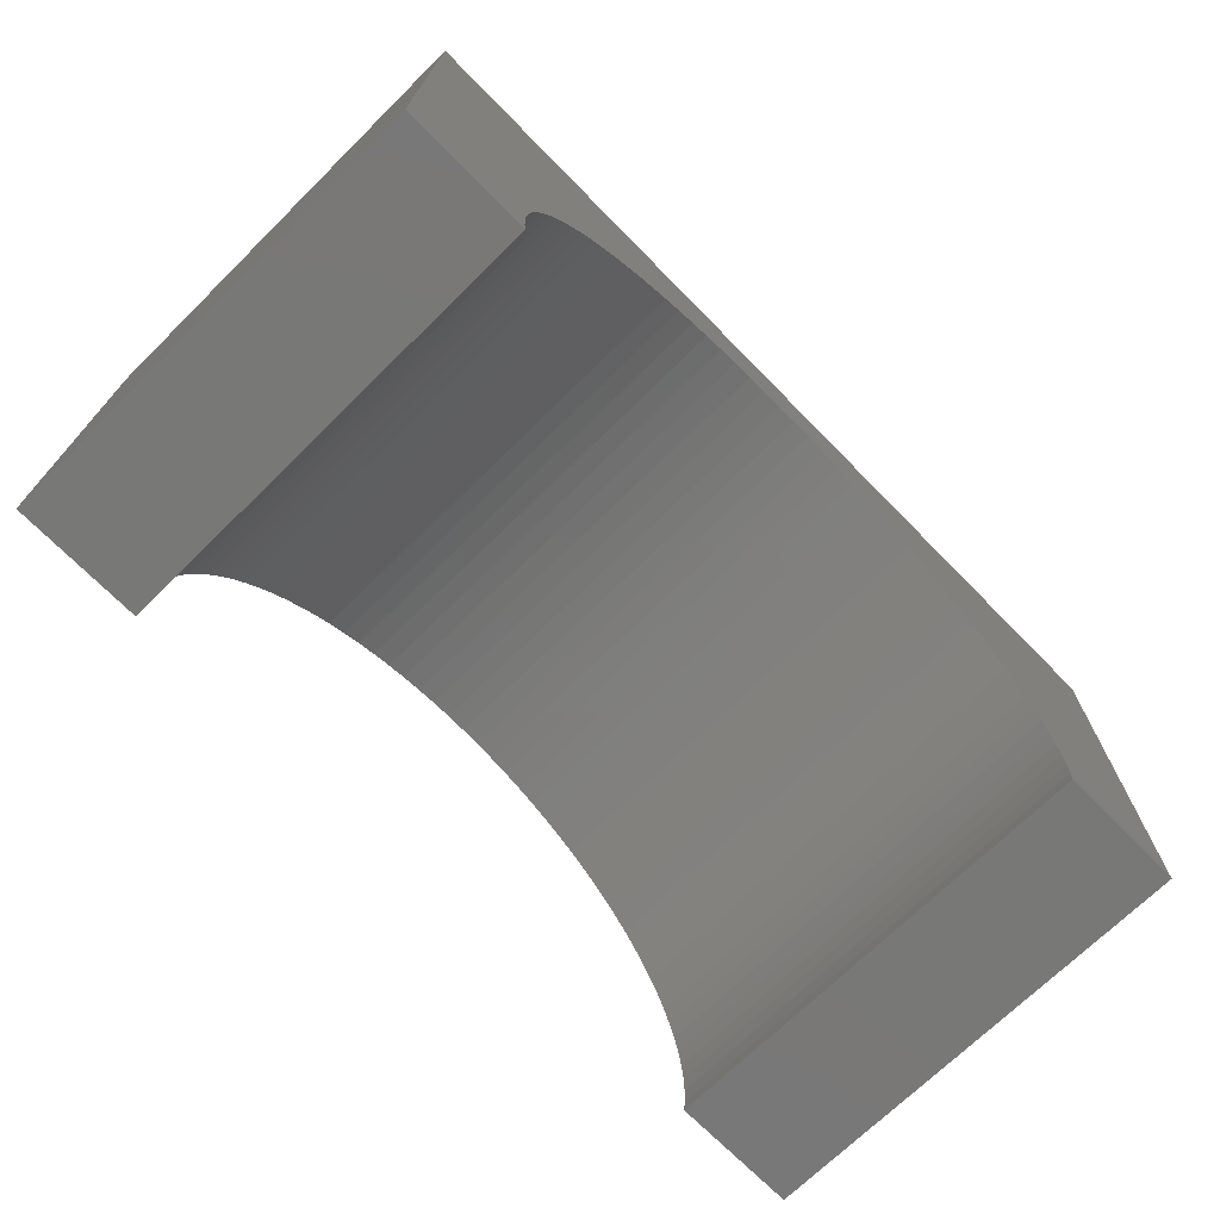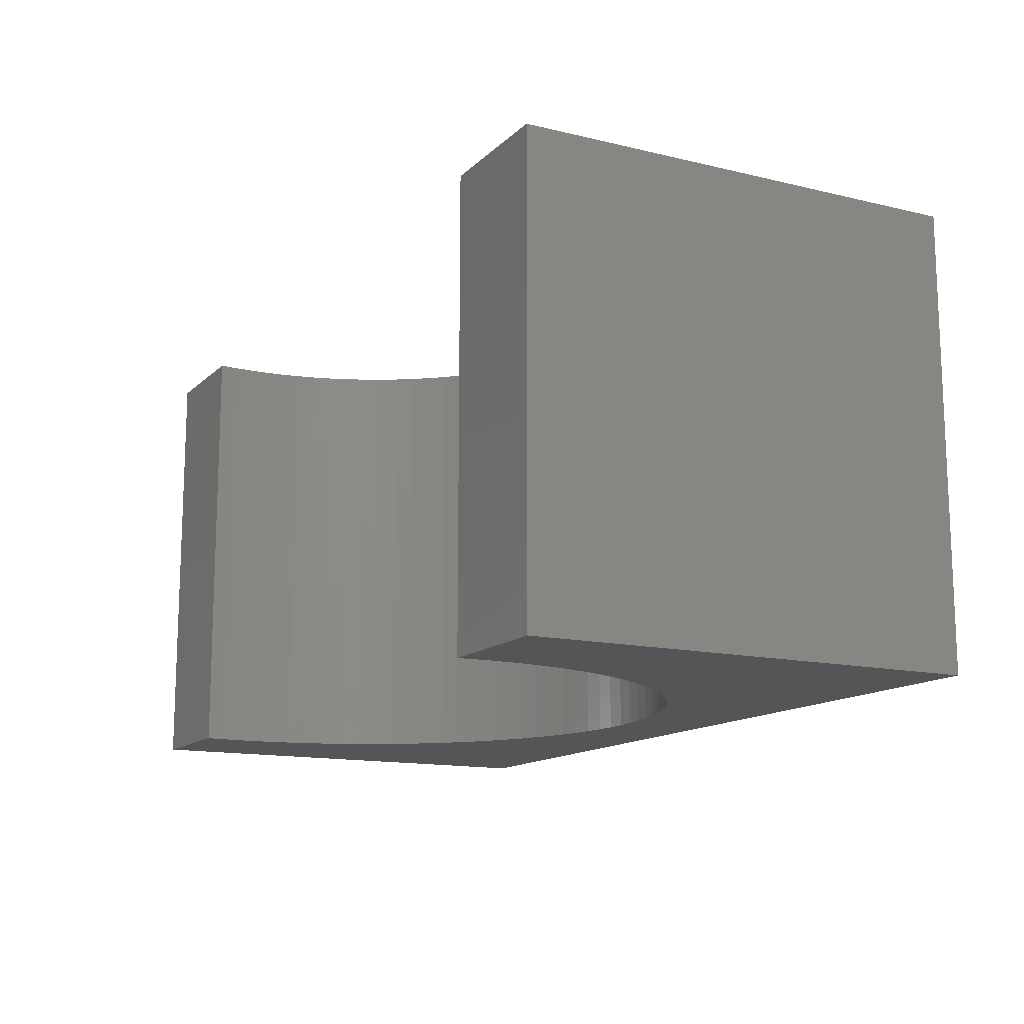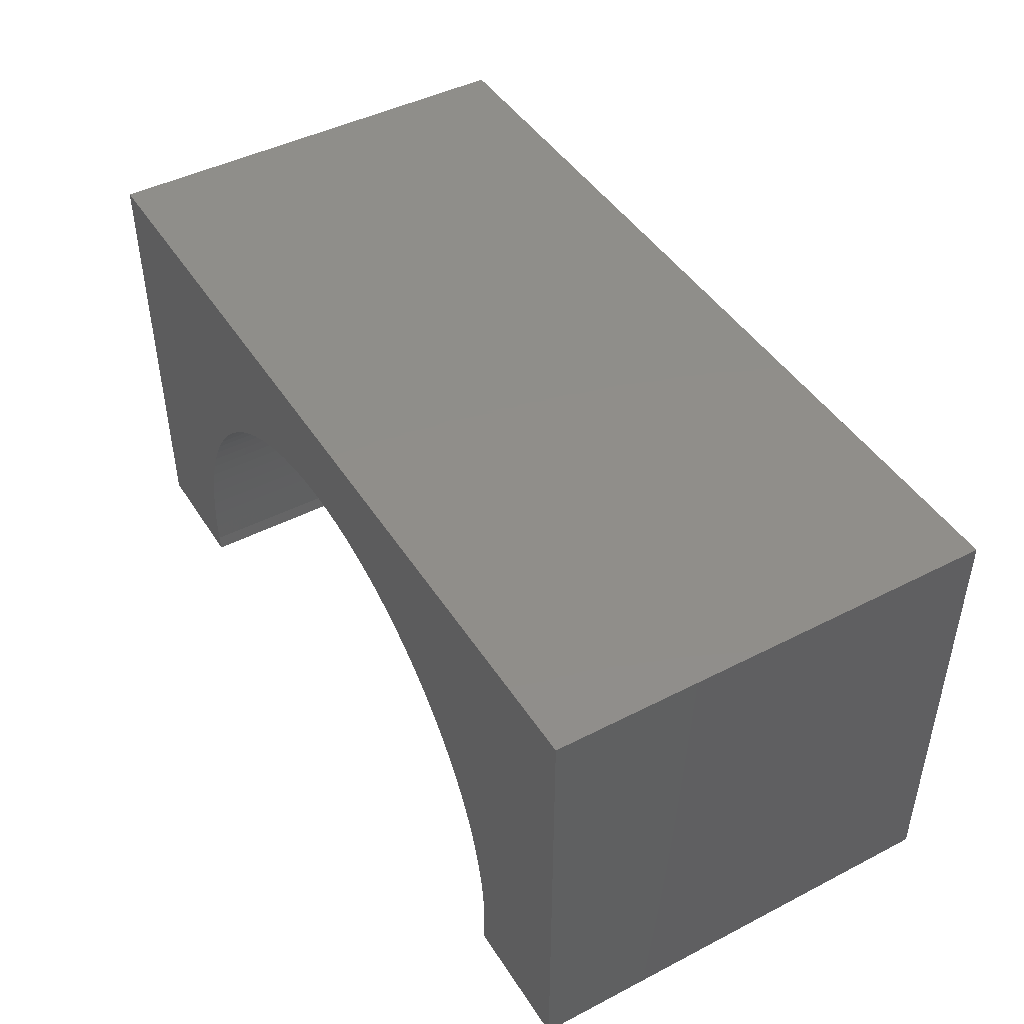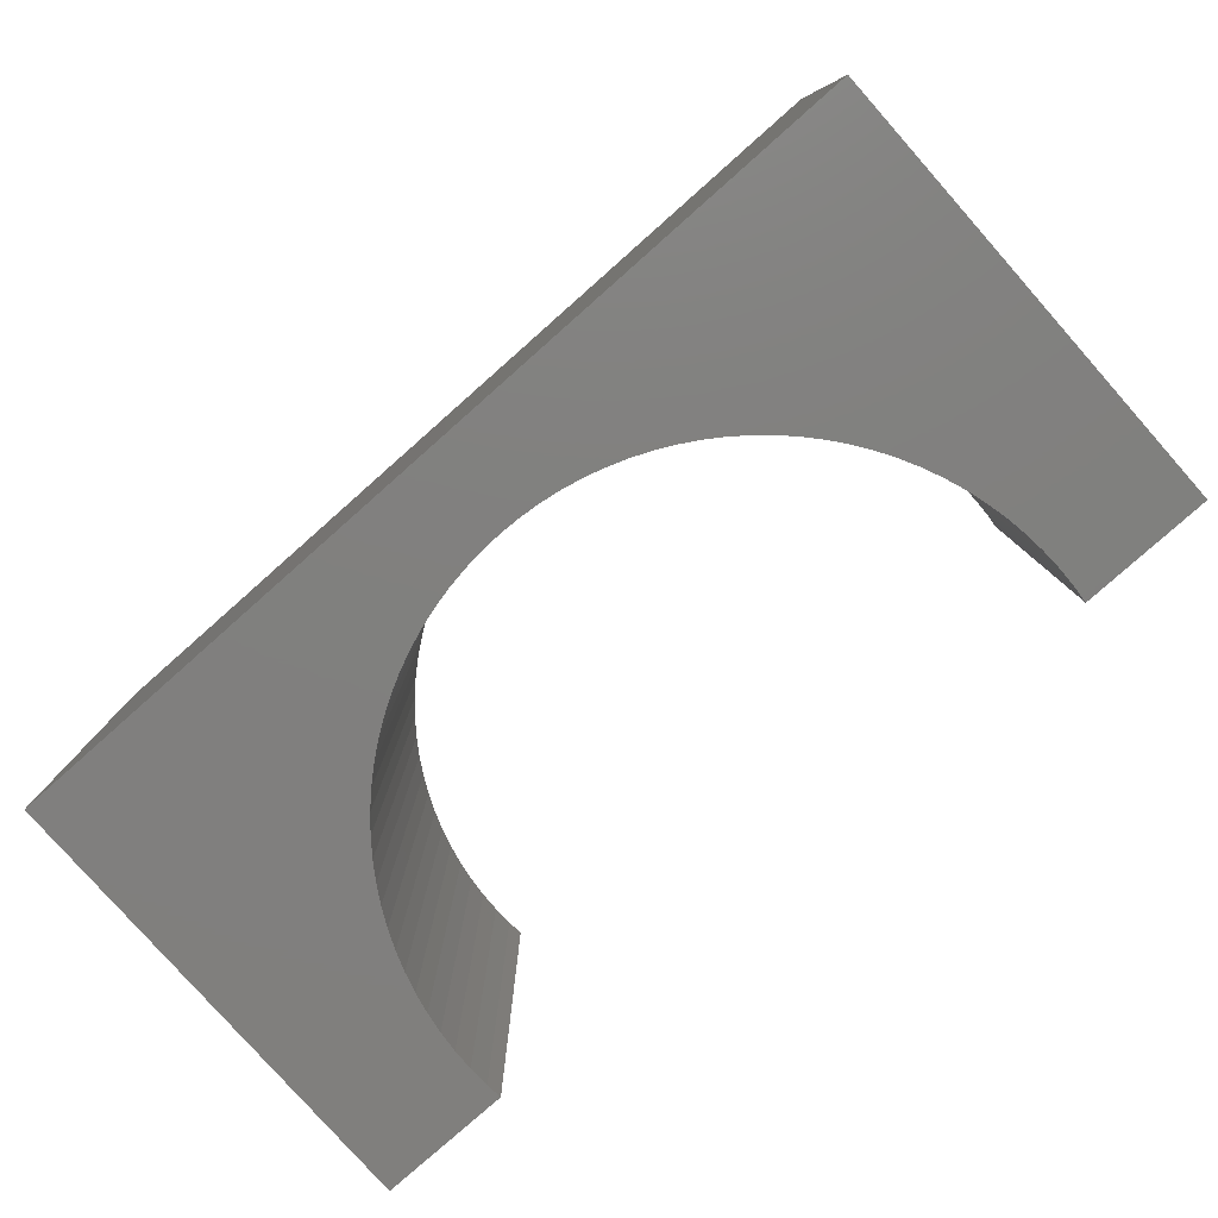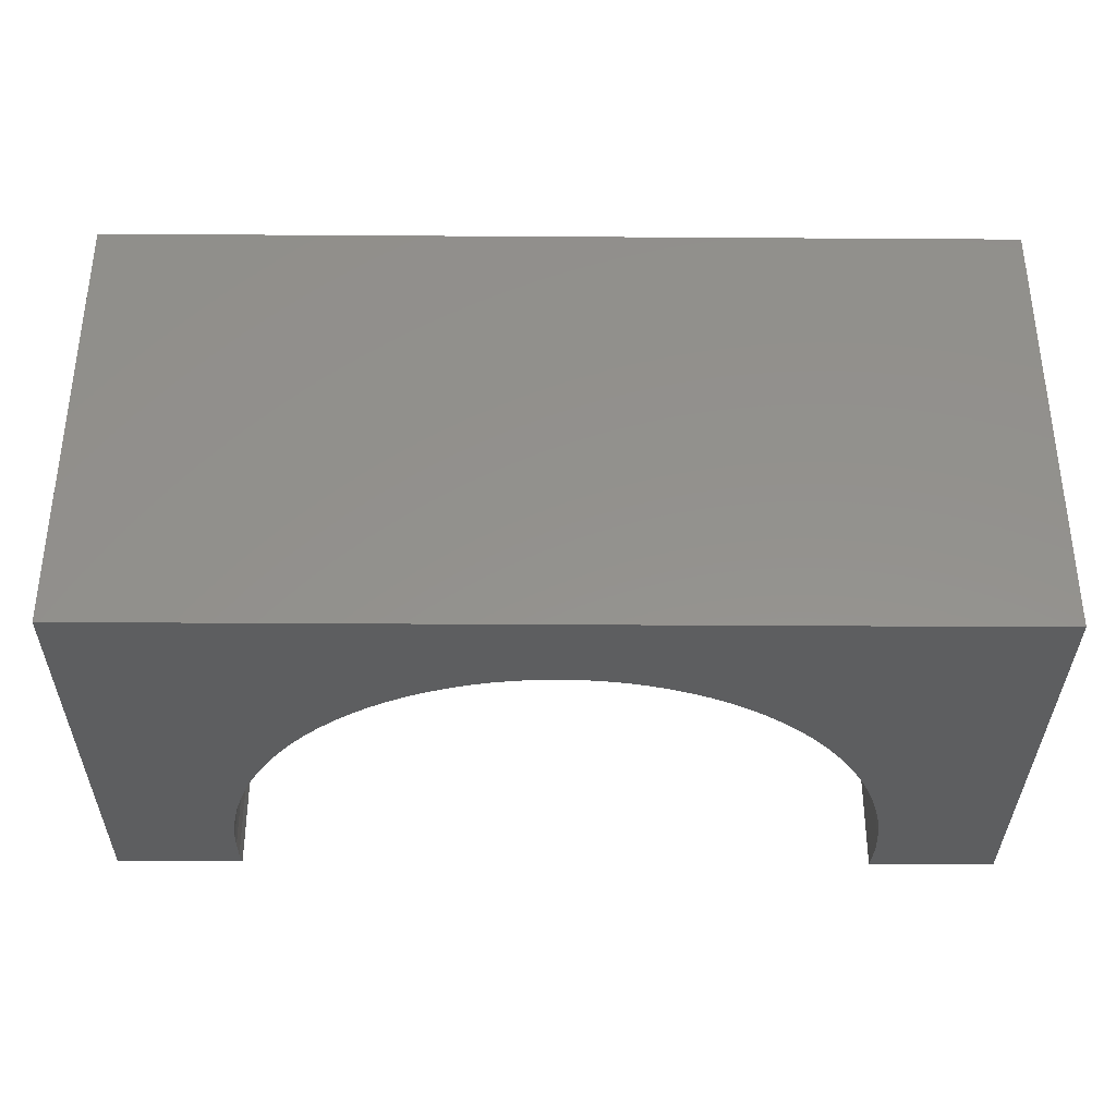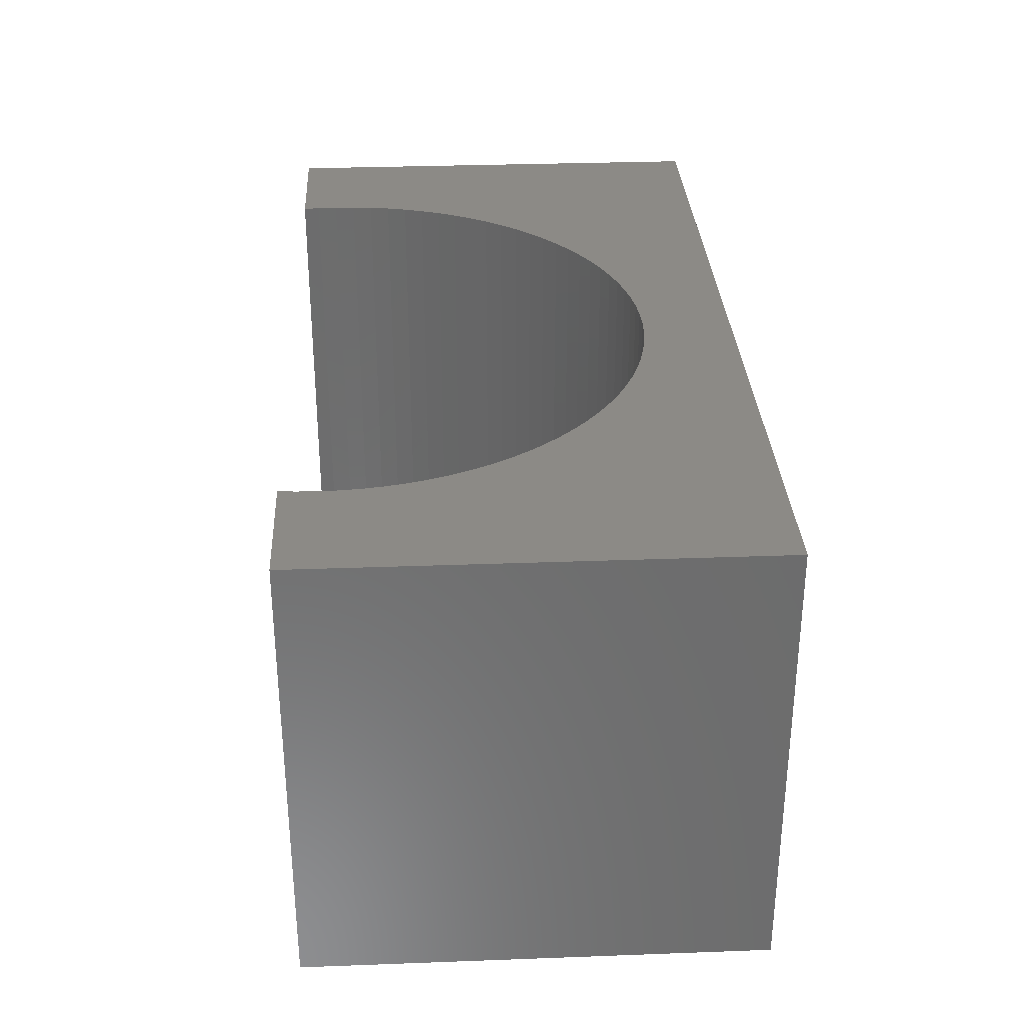
<metadata>
{"format":"stl","ext":"stl","renderer":"f3d","projection":"perspective","resolution":1024,"background":"white","views":[{"elev":-71.0,"azim":-45.5,"up":"+Z"},{"elev":-13.6,"azim":-118.0,"up":"+Y"},{"elev":45.2,"azim":59.3,"up":"+Z"},{"elev":-80.0,"azim":41.5,"up":"+Y"},{"elev":-34.7,"azim":-0.5,"up":"+Y"},{"elev":31.4,"azim":-93.0,"up":"+Y"}]}
</metadata>
<code>
# stl→obj: 122 verts, 240 faces
v -5 -2.5 -2.5
v -5 2.5 2.5
v -5 2.5 -2.5
v -5 -2.5 2.5
v 5 -2.5 2.5
v 5 2.5 2.5
v 5 2.5 -2.5
v 5 -2.5 -2.5
v 0 2.5 1.5
v 0.1695 2.5 1.495
v 0.226 2.5 1.493
v 0.4512 2.5 1.472
v 0.6746 2.5 1.436
v 0.8953 2.5 1.387
v 1.112 2.5 1.324
v 1.325 2.5 1.247
v 1.533 2.5 1.157
v 1.734 2.5 1.055
v 1.929 2.5 0.9396
v 2.116 2.5 0.8125
v 2.295 2.5 0.6738
v 2.464 2.5 0.5243
v 2.624 2.5 0.3644
v 2.774 2.5 0.1947
v 2.912 2.5 0.01603
v 3.04 2.5 -0.171
v 3.155 2.5 -0.3657
v 3.257 2.5 -0.5672
v 3.347 2.5 -0.7748
v 3.424 2.5 -0.9875
v 3.487 2.5 -1.205
v 3.536 2.5 -1.425
v 3.572 2.5 -1.649
v 3.593 2.5 -1.874
v 3.6 2.5 -2.1
v 3.593 2.5 -2.326
v 3.576 2.5 -2.5
v -0.1695 2.5 1.495
v -0.226 2.5 1.493
v -0.4512 2.5 1.472
v -0.6746 2.5 1.436
v -0.8953 2.5 1.387
v -1.112 2.5 1.324
v -1.325 2.5 1.247
v -1.533 2.5 1.157
v -1.734 2.5 1.055
v -1.929 2.5 0.9396
v -2.116 2.5 0.8125
v -2.295 2.5 0.6738
v -2.464 2.5 0.5243
v -2.624 2.5 0.3644
v -2.774 2.5 0.1947
v -2.912 2.5 0.01603
v -3.04 2.5 -0.171
v -3.155 2.5 -0.3657
v -3.257 2.5 -0.5672
v -3.347 2.5 -0.7748
v -3.424 2.5 -0.9875
v -3.487 2.5 -1.205
v -3.536 2.5 -1.425
v -3.572 2.5 -1.649
v -3.593 2.5 -1.874
v -3.6 2.5 -2.1
v -3.593 2.5 -2.326
v -3.576 2.5 -2.5
v -3.576 -2.5 -2.5
v 3.576 -2.5 -2.5
v 0 -2.5 1.5
v -0.05651 -2.5 1.498
v -0.226 -2.5 1.493
v -0.4512 -2.5 1.472
v -0.6746 -2.5 1.436
v -0.8953 -2.5 1.387
v -1.112 -2.5 1.324
v -1.325 -2.5 1.247
v -1.533 -2.5 1.157
v -1.734 -2.5 1.055
v -1.929 -2.5 0.9396
v -2.116 -2.5 0.8125
v -2.295 -2.5 0.6738
v -2.464 -2.5 0.5243
v -2.624 -2.5 0.3644
v -2.774 -2.5 0.1947
v -2.912 -2.5 0.01603
v -3.04 -2.5 -0.171
v -3.155 -2.5 -0.3657
v -3.257 -2.5 -0.5672
v -3.347 -2.5 -0.7748
v -3.424 -2.5 -0.9875
v -3.487 -2.5 -1.205
v -3.536 -2.5 -1.425
v -3.572 -2.5 -1.649
v -3.593 -2.5 -1.874
v -3.6 -2.5 -2.1
v -3.593 -2.5 -2.326
v 0.05651 -2.5 1.498
v 0.226 -2.5 1.493
v 0.4512 -2.5 1.472
v 0.6746 -2.5 1.436
v 0.8953 -2.5 1.387
v 1.112 -2.5 1.324
v 1.325 -2.5 1.247
v 1.533 -2.5 1.157
v 1.734 -2.5 1.055
v 1.929 -2.5 0.9396
v 2.116 -2.5 0.8125
v 2.295 -2.5 0.6738
v 2.464 -2.5 0.5243
v 2.624 -2.5 0.3644
v 2.774 -2.5 0.1947
v 2.912 -2.5 0.01603
v 3.04 -2.5 -0.171
v 3.155 -2.5 -0.3657
v 3.257 -2.5 -0.5672
v 3.347 -2.5 -0.7748
v 3.424 -2.5 -0.9875
v 3.487 -2.5 -1.205
v 3.536 -2.5 -1.425
v 3.572 -2.5 -1.649
v 3.593 -2.5 -1.874
v 3.6 -2.5 -2.1
v 3.593 -2.5 -2.326
f 1 2 3
f 2 1 4
f 2 5 6
f 5 2 4
f 5 7 6
f 7 5 8
f 6 9 2
f 6 10 9
f 6 11 10
f 6 12 11
f 6 13 12
f 6 14 13
f 6 15 14
f 6 16 15
f 6 17 16
f 6 18 17
f 6 19 18
f 6 20 19
f 6 21 20
f 6 22 21
f 6 23 22
f 6 24 23
f 6 25 24
f 6 26 25
f 6 27 26
f 6 28 27
f 6 29 28
f 6 30 29
f 7 30 6
f 30 7 31
f 31 7 32
f 32 7 33
f 33 7 34
f 34 7 35
f 35 7 36
f 36 7 37
f 38 2 9
f 39 2 38
f 40 2 39
f 41 2 40
f 42 2 41
f 43 2 42
f 44 2 43
f 45 2 44
f 46 2 45
f 47 2 46
f 48 2 47
f 49 2 48
f 50 2 49
f 51 2 50
f 52 2 51
f 53 2 52
f 54 2 53
f 55 2 54
f 56 2 55
f 57 2 56
f 58 2 57
f 3 58 59
f 3 59 60
f 3 60 61
f 3 61 62
f 3 62 63
f 3 63 64
f 3 64 65
f 58 3 2
f 1 65 66
f 65 1 3
f 67 7 8
f 7 67 37
f 4 68 5
f 4 69 68
f 4 70 69
f 4 71 70
f 4 72 71
f 4 73 72
f 4 74 73
f 4 75 74
f 4 76 75
f 4 77 76
f 4 78 77
f 4 79 78
f 4 80 79
f 4 81 80
f 4 82 81
f 4 83 82
f 4 84 83
f 4 85 84
f 4 86 85
f 4 87 86
f 4 88 87
f 4 89 88
f 1 89 4
f 89 1 90
f 90 1 91
f 91 1 92
f 92 1 93
f 93 1 94
f 94 1 95
f 95 1 66
f 96 5 68
f 97 5 96
f 98 5 97
f 99 5 98
f 100 5 99
f 101 5 100
f 102 5 101
f 103 5 102
f 104 5 103
f 105 5 104
f 106 5 105
f 107 5 106
f 108 5 107
f 109 5 108
f 110 5 109
f 111 5 110
f 112 5 111
f 113 5 112
f 114 5 113
f 115 5 114
f 116 5 115
f 8 116 117
f 8 117 118
f 8 118 119
f 8 119 120
f 8 120 121
f 8 121 122
f 8 122 67
f 116 8 5
f 121 34 35
f 34 121 120
f 70 38 69
f 38 70 39
f 107 22 108
f 22 107 21
f 92 62 61
f 62 92 93
f 111 24 25
f 24 111 110
f 118 31 32
f 31 118 117
f 9 96 68
f 96 9 10
f 117 30 31
f 30 117 116
f 115 28 29
f 28 115 114
f 119 32 33
f 32 119 118
f 82 50 81
f 50 82 51
f 97 12 98
f 12 97 11
f 97 10 11
f 10 97 96
f 69 9 68
f 9 69 38
f 116 29 30
f 29 116 115
f 120 33 34
f 33 120 119
f 67 36 37
f 36 67 122
f 122 35 36
f 35 122 121
f 95 65 64
f 65 95 66
f 81 49 80
f 49 81 50
f 79 47 78
f 47 79 48
f 106 21 107
f 21 106 20
f 104 19 105
f 19 104 18
f 105 20 106
f 20 105 19
f 100 15 101
f 15 100 14
f 101 16 102
f 16 101 15
f 98 13 99
f 13 98 12
f 113 26 27
f 26 113 112
f 110 23 24
f 23 110 109
f 108 23 109
f 23 108 22
f 93 63 62
f 63 93 94
f 71 39 70
f 39 71 40
f 78 46 77
f 46 78 47
f 76 44 75
f 44 76 45
f 73 41 72
f 41 73 42
f 72 40 71
f 40 72 41
f 89 59 58
f 59 89 90
f 103 18 104
f 18 103 17
f 102 17 103
f 17 102 16
f 99 14 100
f 14 99 13
f 112 25 26
f 25 112 111
f 114 27 28
f 27 114 113
f 94 64 63
f 64 94 95
f 75 43 74
f 43 75 44
f 87 57 56
f 57 87 88
f 88 58 57
f 58 88 89
f 80 48 79
f 48 80 49
f 77 45 76
f 45 77 46
f 74 42 73
f 42 74 43
f 91 61 60
f 61 91 92
f 82 52 51
f 52 82 83
f 84 54 53
f 54 84 85
f 83 53 52
f 53 83 84
f 90 60 59
f 60 90 91
f 85 55 54
f 55 85 86
f 86 56 55
f 56 86 87

</code>
